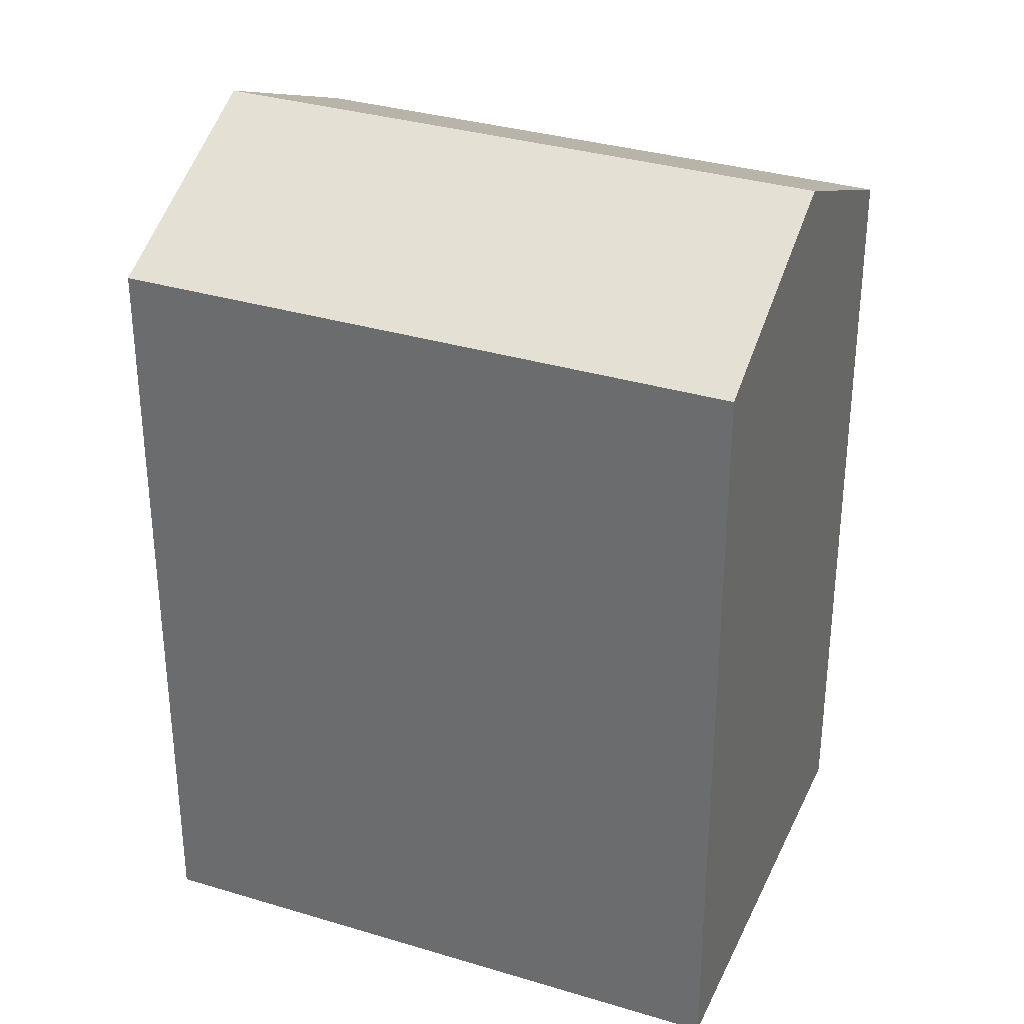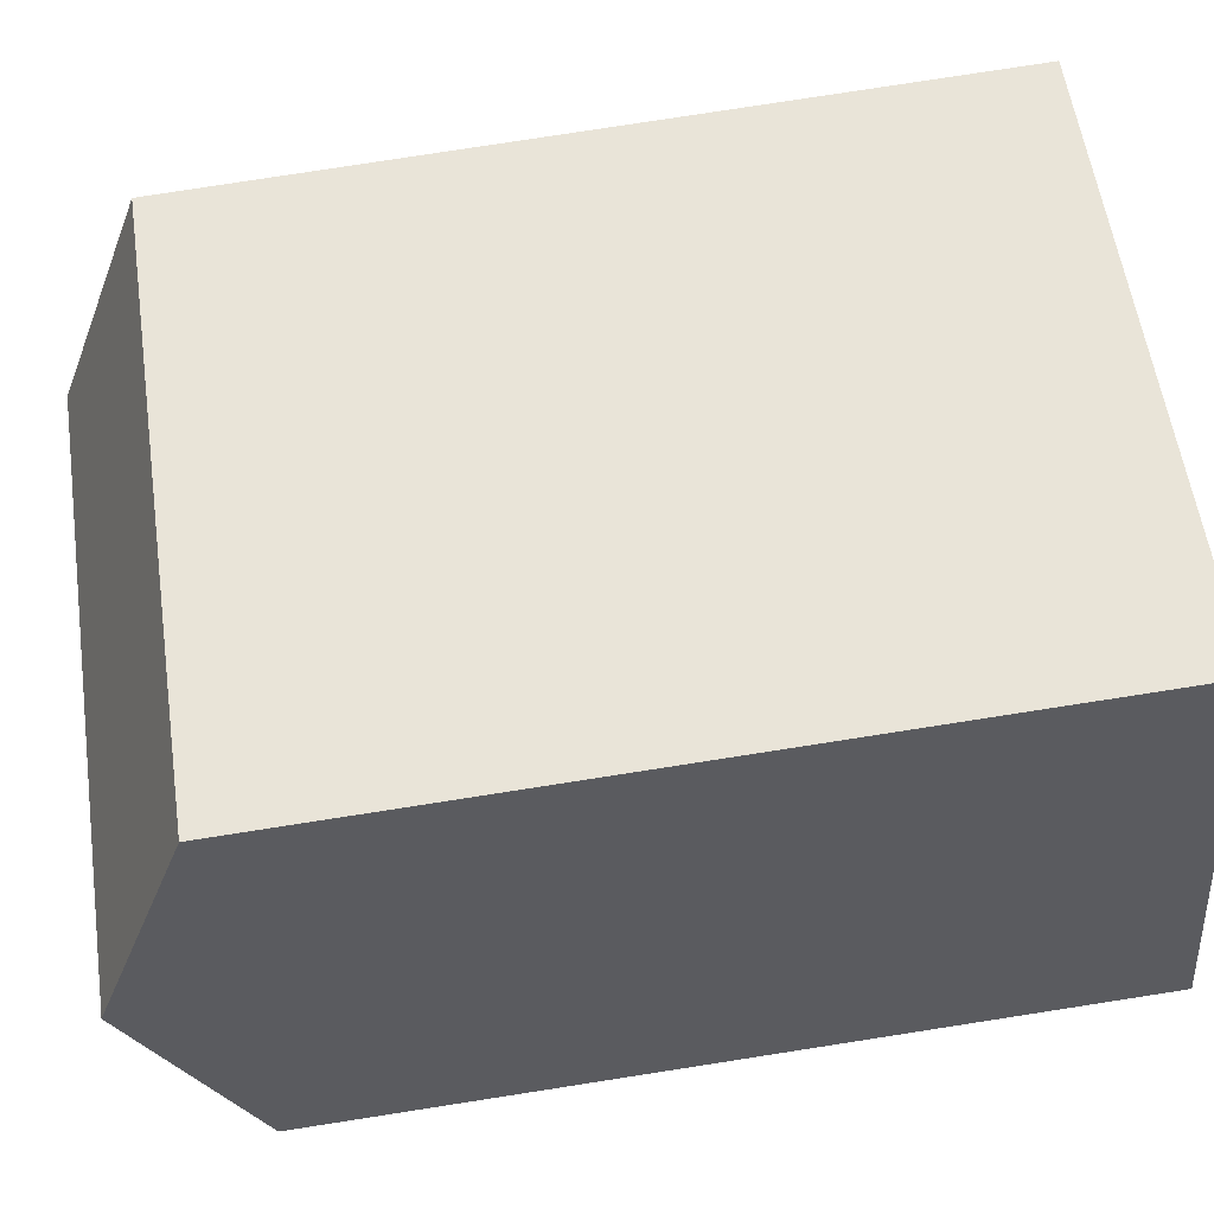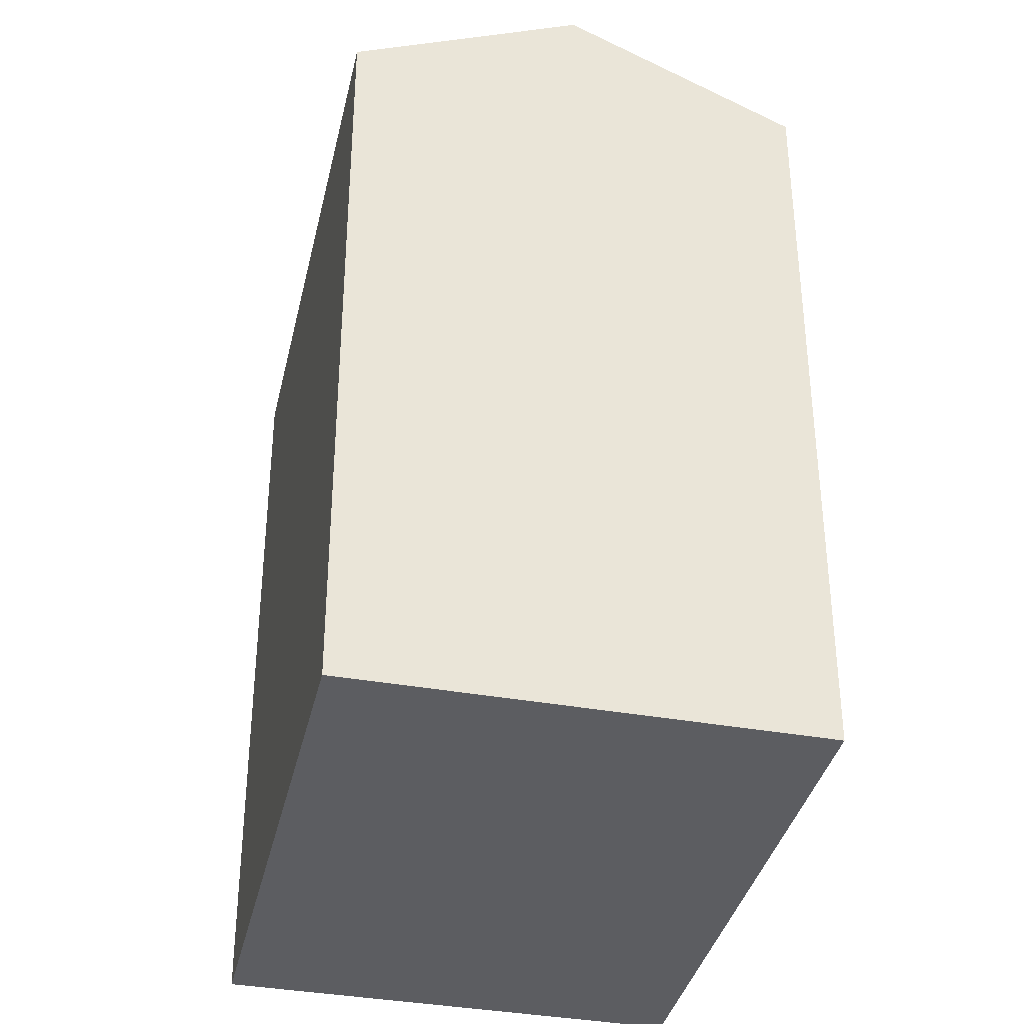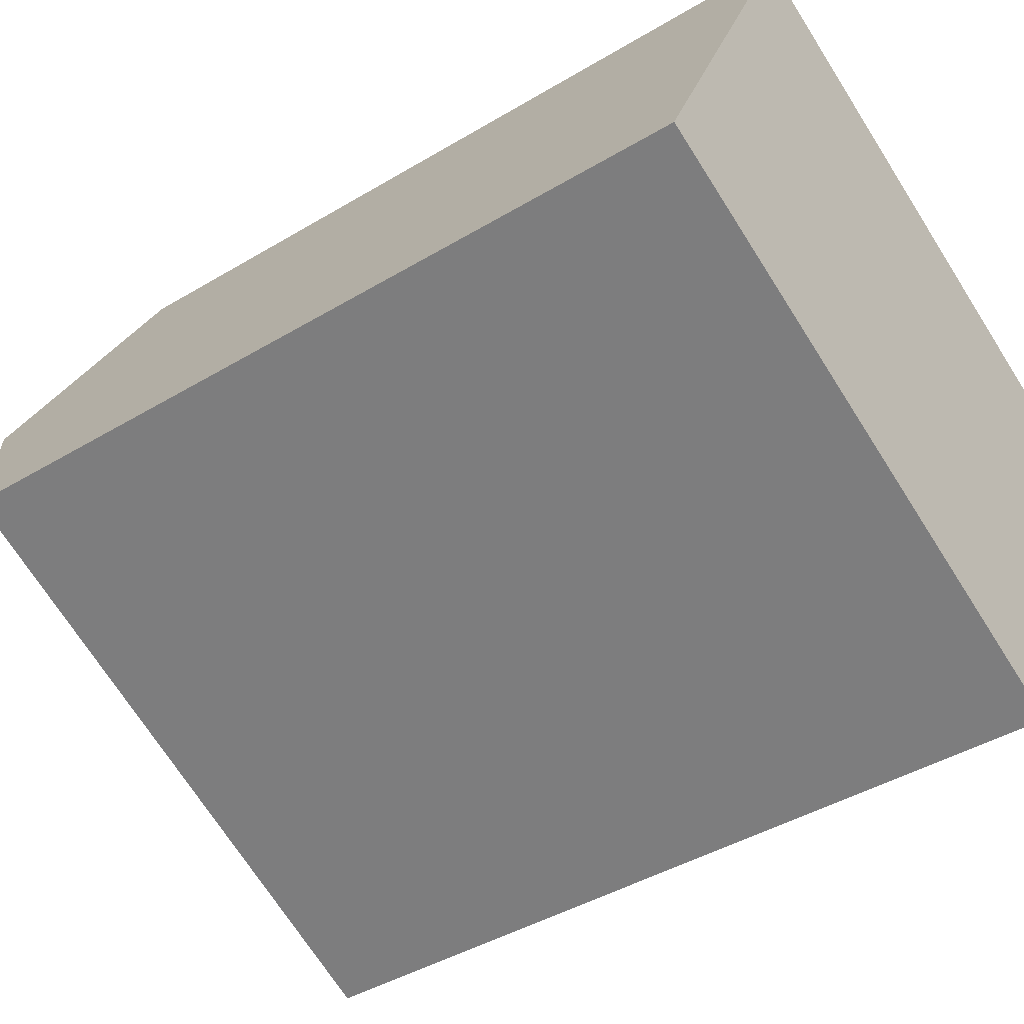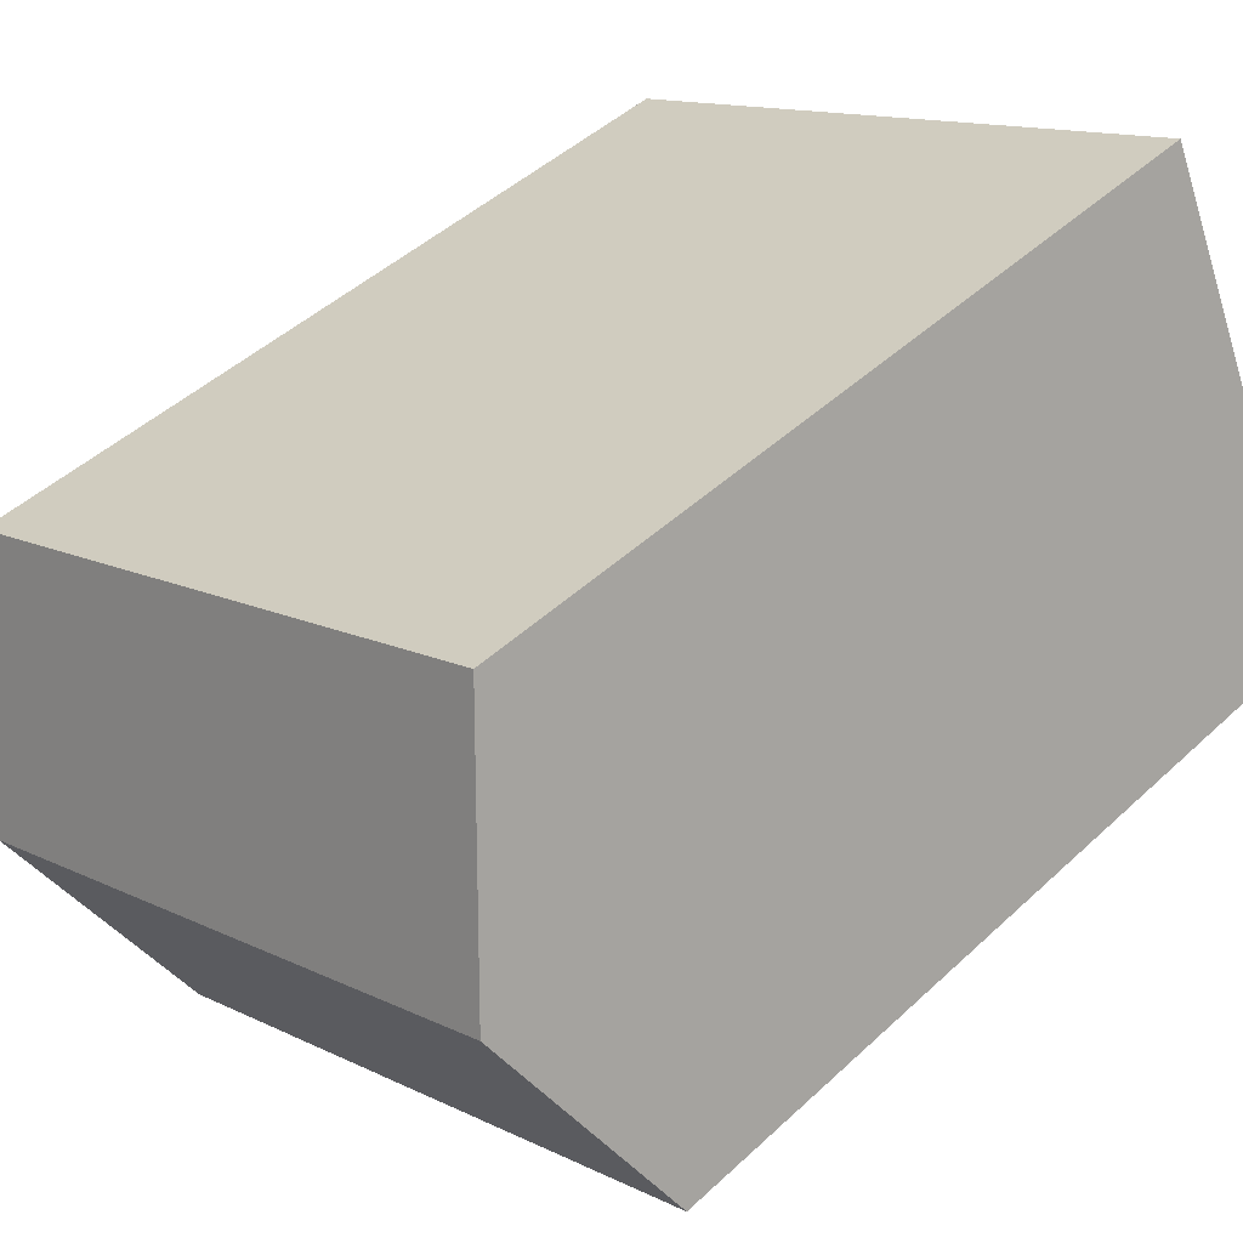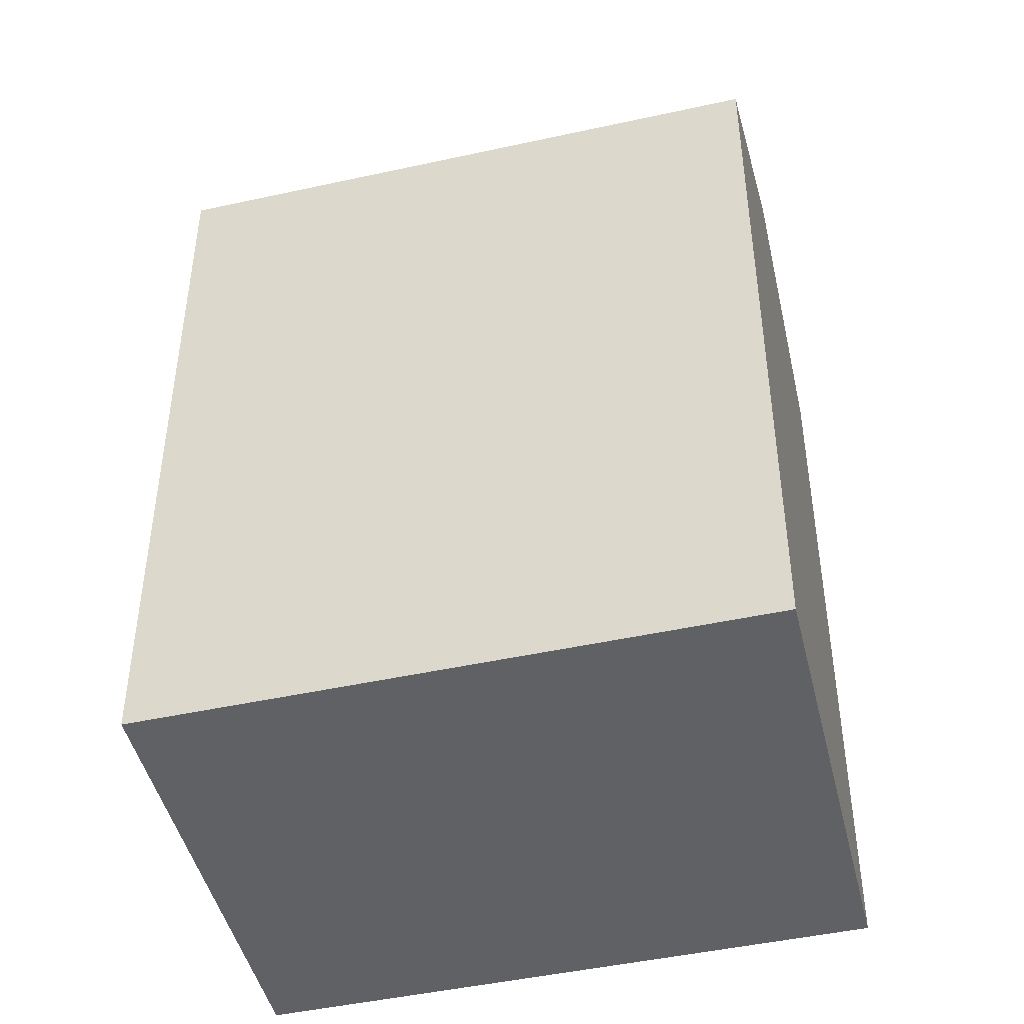
<metadata>
{"format":"obj","ext":"obj","renderer":"f3d","projection":"perspective","resolution":1024,"background":"white","views":[{"elev":33.0,"azim":46.7,"up":"+Y"},{"elev":79.5,"azim":-98.8,"up":"+Z"},{"elev":-36.6,"azim":101.5,"up":"+Y"},{"elev":-42.0,"azim":-54.0,"up":"+Z"},{"elev":46.1,"azim":-136.7,"up":"+Z"},{"elev":-46.1,"azim":38.2,"up":"+Y"}]}
</metadata>
<code>
v  4.87 19.06 10.55
v  0 0 0
v  4.869 -6.458e-16 10.55
v  0.0004072 19.06 -0.0006035
v  2.435 21.58 5.273
v  13.92 3.799e-16 -6.205
v  13.92 19.06 -6.205
v  18.79 -2.659e-16 4.343
v  18.79 19.06 4.342
v  16.35 21.58 -0.9315
g defaultobject
f 1 2 3
f 2 1 4
f 4 1 5
f 4 6 2
f 6 4 7
f 7 8 6
f 8 7 9
f 9 7 10
f 8 1 3
f 1 8 9
f 6 3 2
f 3 6 8
f 7 5 10
f 5 7 4
f 10 1 9
f 1 10 5

</code>
